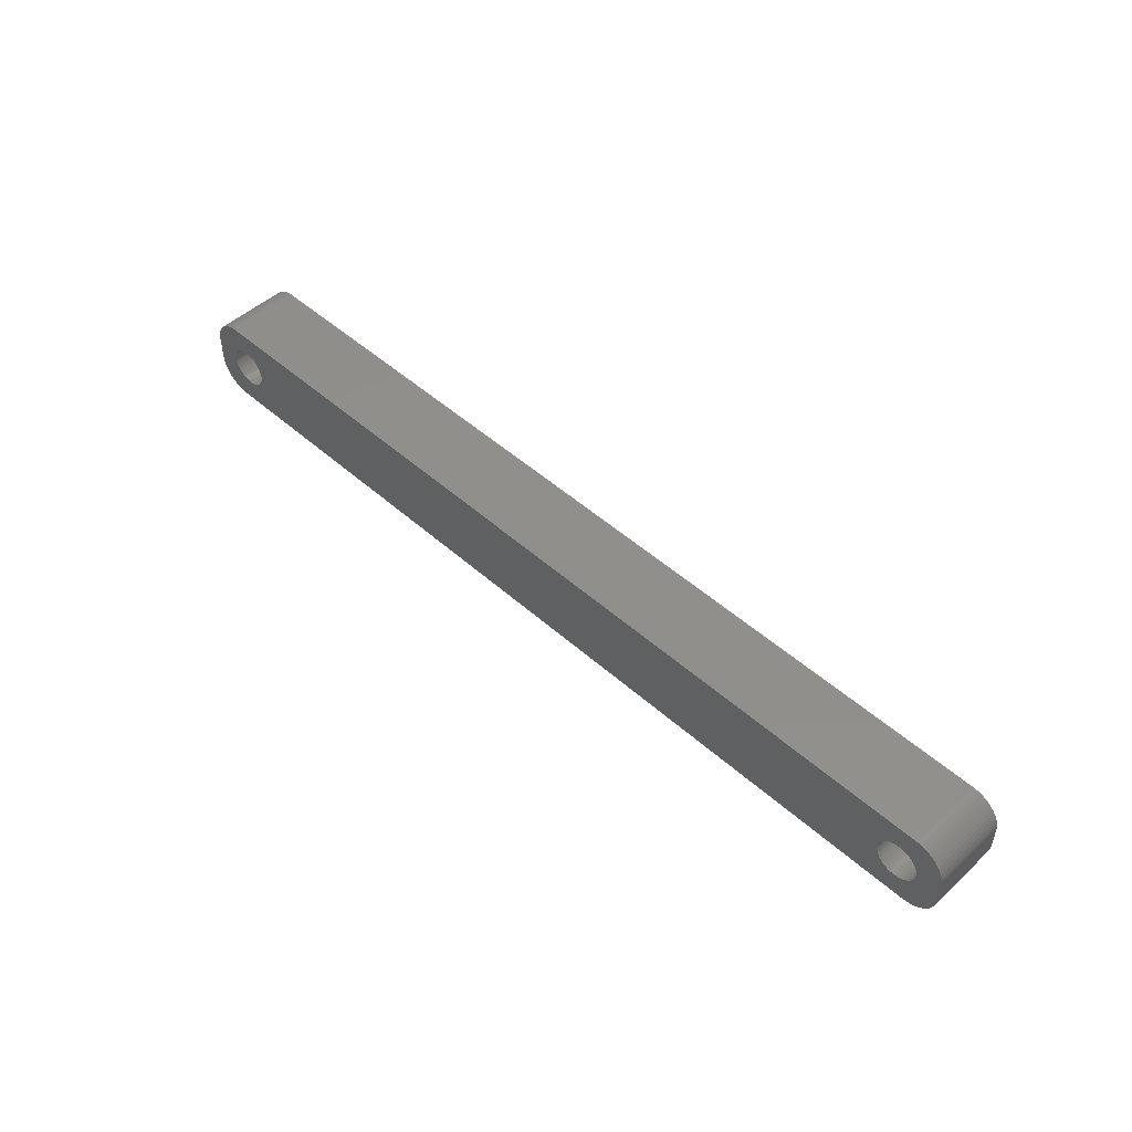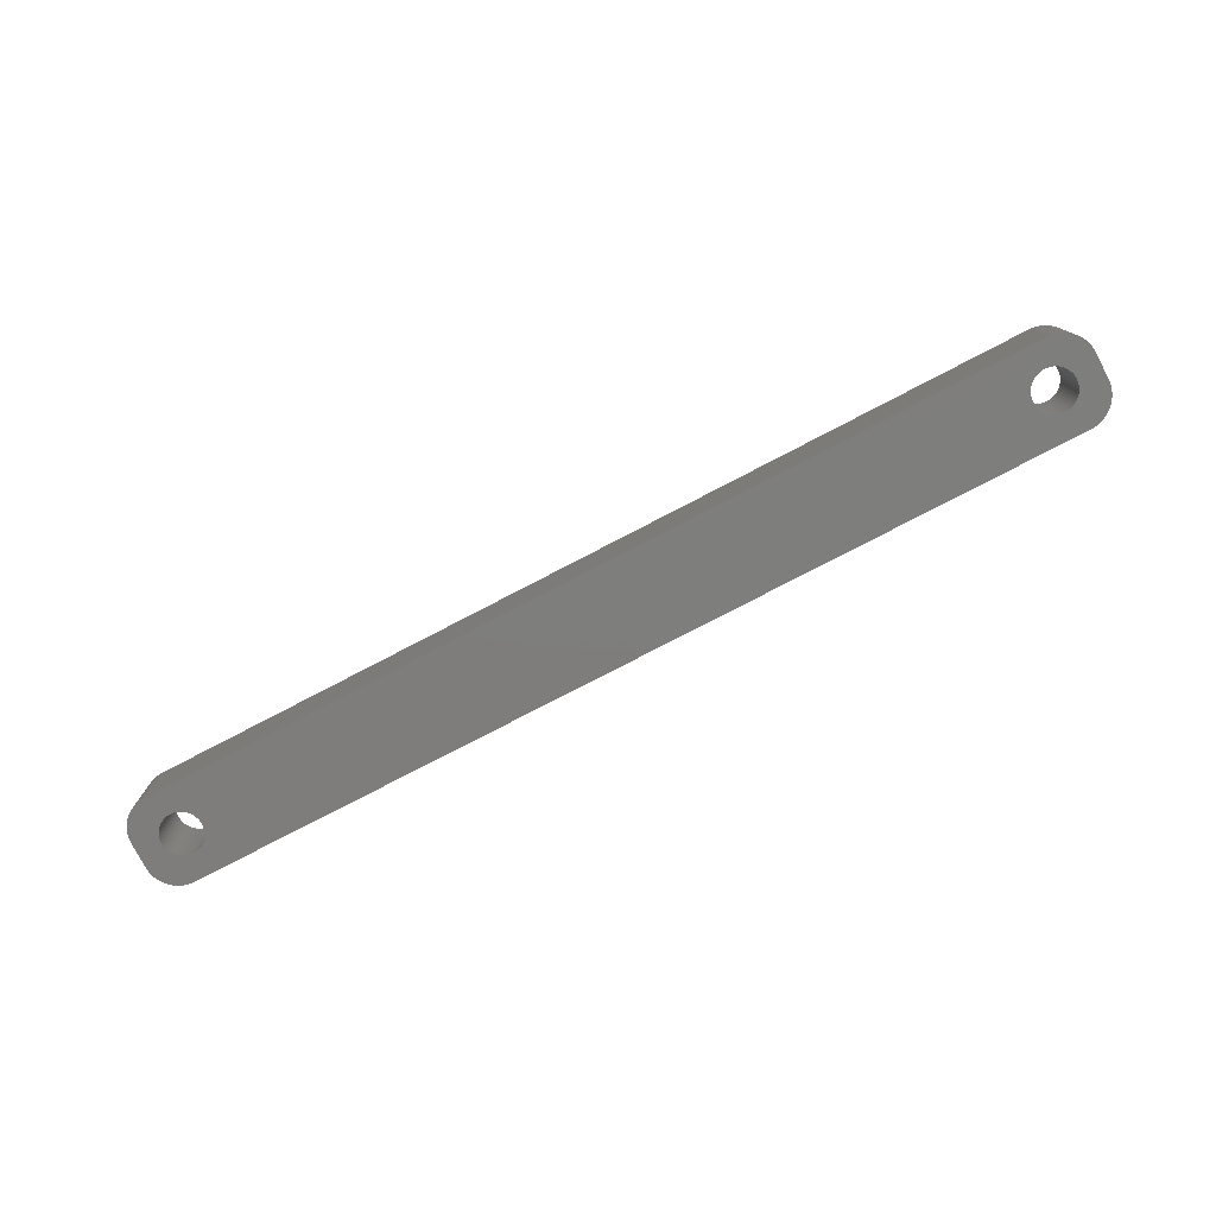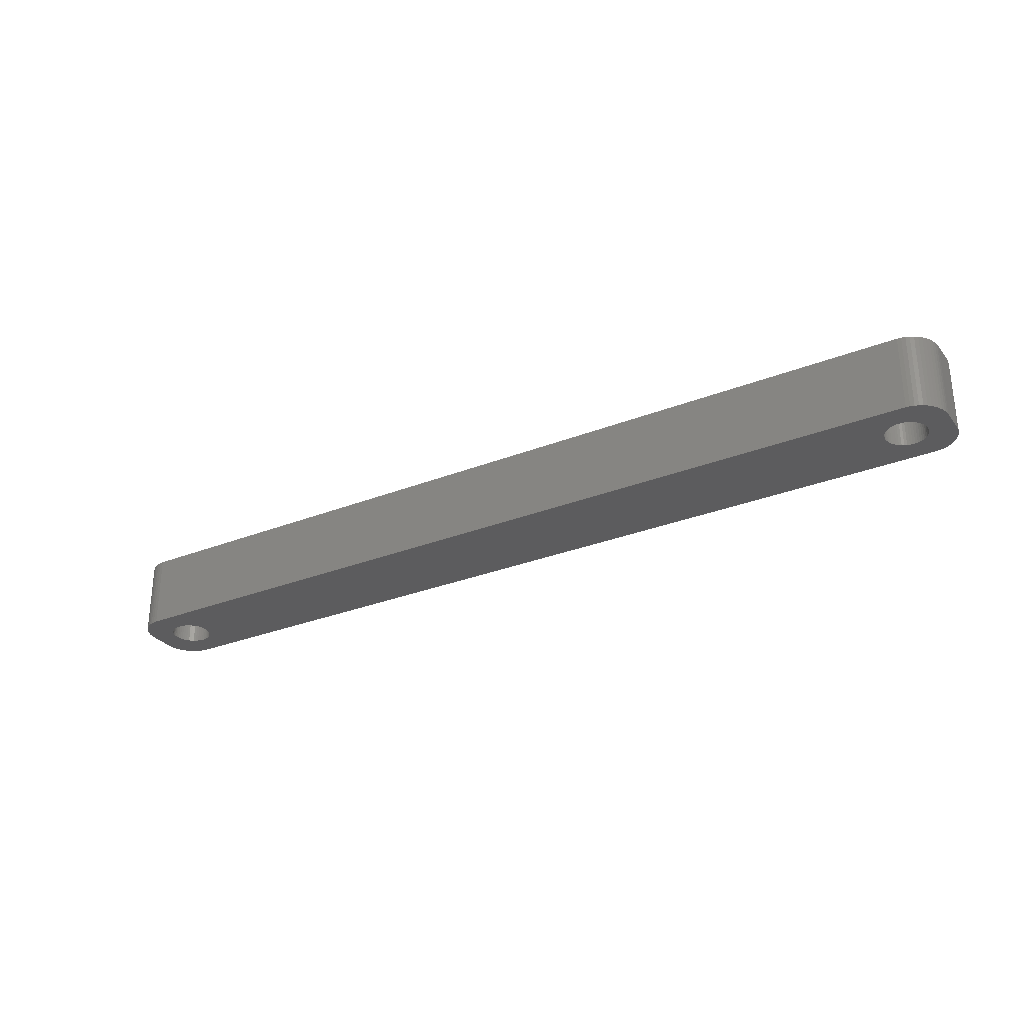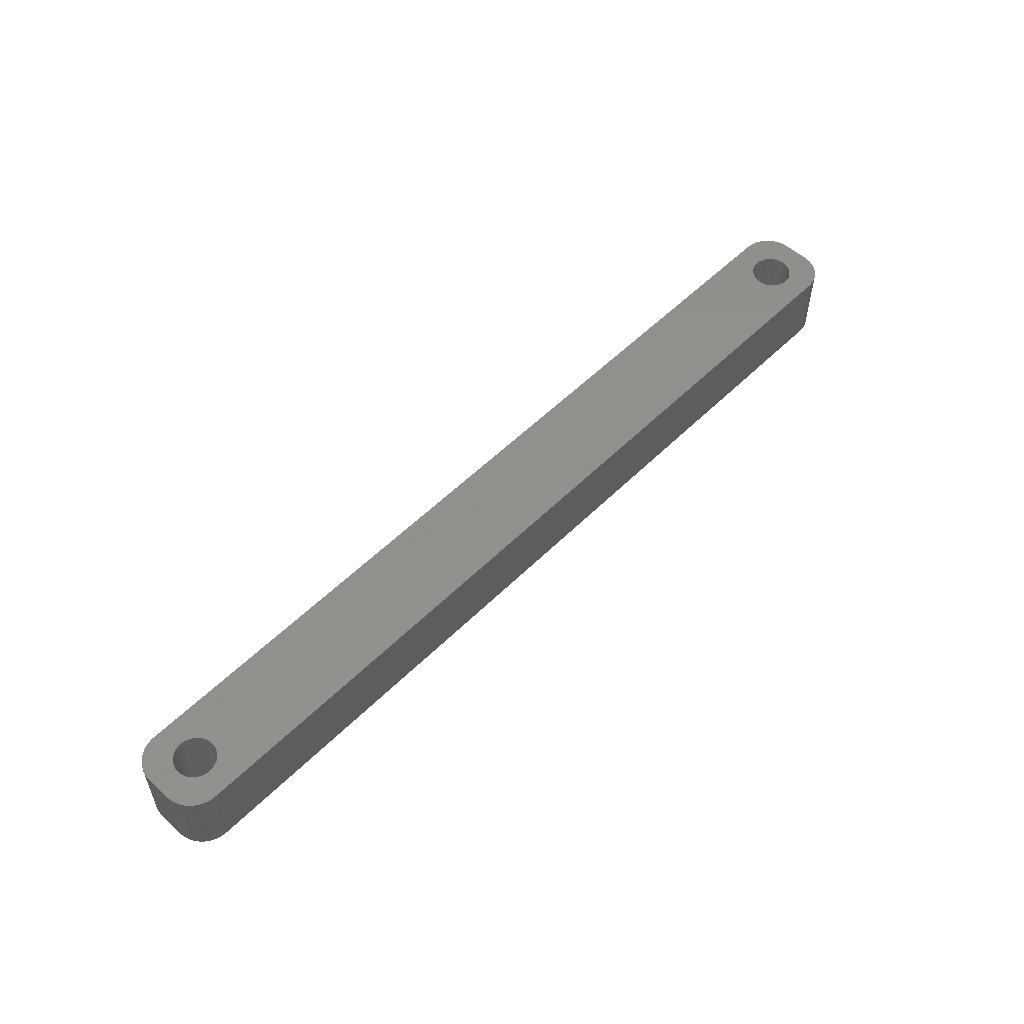
<metadata>
{"format":"stl","ext":"stl","renderer":"f3d","projection":"perspective","resolution":1024,"background":"white","views":[{"elev":49.0,"azim":-135.3,"up":"+Y"},{"elev":-77.5,"azim":27.5,"up":"+Z"},{"elev":-29.4,"azim":-149.6,"up":"+Z"},{"elev":54.3,"azim":133.7,"up":"+Z"}]}
</metadata>
<code>
# stl→obj: 304 verts, 612 faces
v -64.48 1.196 0
v -64.65 1.566 12
v -64.65 1.566 0
v -64.48 1.196 12
v -64.87 1.91 12
v -64.87 1.91 0
v -66.5 3.091 0
v -66.12 2.941 12
v -66.5 3.091 12
v -66.12 2.941 0
v -68.88 2.941 0
v -68.5 3.091 12
v -68.88 2.941 12
v -68.5 3.091 0
v -70.52 1.196 12
v -70.35 1.566 0
v -70.35 1.566 12
v -70.52 1.196 0
v -64.35 -0.8082 0
v -64.28 -0.4073 12
v -64.28 -0.4073 0
v -64.35 -0.8082 12
v -67.3 3.244 0
v -66.89 3.192 12
v -67.3 3.244 12
v -66.89 3.192 0
v -65.76 2.744 0
v -65.43 2.504 12
v -65.76 2.744 12
v -65.43 2.504 0
v -70.72 0.4073 12
v -70.65 0.8082 0
v -70.65 0.8082 12
v -70.72 0.4073 0
v -70.13 1.91 12
v -69.87 2.225 0
v -69.87 2.225 12
v -70.13 1.91 0
v -69.24 2.744 0
v -69.24 2.744 12
v -68.11 3.192 0
v -67.7 3.244 12
v -68.11 3.192 12
v -67.7 3.244 0
v -64.25 0 0
v -64.28 0.4073 12
v -64.28 0.4073 0
v -64.25 0 12
v -64.48 -1.196 0
v -64.48 -1.196 12
v -65.43 -2.504 0
v -65.76 -2.744 12
v -65.43 -2.504 12
v -65.76 -2.744 0
v -64.35 0.8082 0
v -64.35 0.8082 12
v -65.13 2.225 12
v -65.13 2.225 0
v -70.75 0 12
v -70.75 0 0
v -69.57 2.504 0
v -69.57 2.504 12
v -67.3 -3.244 0
v -67.7 -3.244 12
v -67.3 -3.244 12
v -67.7 -3.244 0
v -70.52 -1.196 12
v -70.65 -0.8082 0
v -70.65 -0.8082 12
v -70.52 -1.196 0
v -70.35 -1.566 12
v -70.35 -1.566 0
v -66.89 -3.192 0
v -66.89 -3.192 12
v -65.13 -2.225 0
v -64.87 -1.91 12
v -64.87 -1.91 0
v -65.13 -2.225 12
v -66.5 -3.091 0
v -66.5 -3.091 12
v -66.12 -2.941 12
v -66.12 -2.941 0
v -64.65 -1.566 0
v -64.65 -1.566 12
v -69.24 -2.744 0
v -69.57 -2.504 12
v -69.24 -2.744 12
v -69.57 -2.504 0
v -68.11 -3.192 0
v -68.5 -3.091 12
v -68.11 -3.192 12
v -68.5 -3.091 0
v -69.87 -2.225 12
v -70.13 -1.91 0
v -70.13 -1.91 12
v -69.87 -2.225 0
v -70.72 -0.4073 0
v -70.72 -0.4073 12
v -68.88 -2.941 0
v -68.88 -2.941 12
v 70.75 0 0
v 70.72 0.4073 12
v 70.72 0.4073 0
v 70.75 0 12
v 67.3 3.244 0
v 67.7 3.244 12
v 67.3 3.244 12
v 67.7 3.244 0
v 67.7 -3.244 0
v 67.3 -3.244 12
v 67.7 -3.244 12
v 67.3 -3.244 0
v 69.57 2.504 0
v 69.87 2.225 12
v 69.57 2.504 12
v 69.87 2.225 0
v 64.87 1.91 12
v 65.13 2.225 0
v 65.13 2.225 12
v 64.87 1.91 0
v 65.76 2.744 0
v 66.12 2.941 12
v 65.76 2.744 12
v 66.12 2.941 0
v 70.52 1.196 0
v 70.35 1.566 12
v 70.35 1.566 0
v 70.52 1.196 12
v 70.13 1.91 12
v 70.13 1.91 0
v 68.5 3.091 0
v 68.88 2.941 12
v 68.5 3.091 12
v 68.88 2.941 0
v 68.11 3.192 0
v 68.11 3.192 12
v 69.24 2.744 0
v 69.24 2.744 12
v 64.35 0.8082 12
v 64.48 1.196 0
v 64.48 1.196 12
v 64.35 0.8082 0
v 64.65 1.566 0
v 64.65 1.566 12
v 65.43 2.504 0
v 65.43 2.504 12
v 66.5 3.091 0
v 66.89 3.192 12
v 66.5 3.091 12
v 66.89 3.192 0
v 68.88 -2.941 0
v 68.5 -3.091 12
v 68.88 -2.941 12
v 68.5 -3.091 0
v 69.87 -2.225 0
v 70.13 -1.91 12
v 70.13 -1.91 0
v 69.87 -2.225 12
v 69.57 -2.504 0
v 69.24 -2.744 12
v 69.57 -2.504 12
v 69.24 -2.744 0
v 65.76 -2.744 0
v 65.43 -2.504 12
v 65.76 -2.744 12
v 65.43 -2.504 0
v 66.89 -3.192 0
v 66.5 -3.091 12
v 66.89 -3.192 12
v 66.5 -3.091 0
v 64.87 -1.91 12
v 64.65 -1.566 0
v 64.65 -1.566 12
v 64.87 -1.91 0
v 65.13 -2.225 12
v 65.13 -2.225 0
v 70.65 0.8082 0
v 70.65 0.8082 12
v 64.25 0 12
v 64.28 0.4073 0
v 64.28 0.4073 12
v 64.25 0 0
v 64.28 -0.4073 12
v 64.28 -0.4073 0
v 68.11 -3.192 0
v 68.11 -3.192 12
v 70.52 -1.196 0
v 70.65 -0.8082 12
v 70.65 -0.8082 0
v 70.52 -1.196 12
v 70.35 -1.566 12
v 70.35 -1.566 0
v 66.12 -2.941 0
v 66.12 -2.941 12
v 64.48 -1.196 0
v 64.48 -1.196 12
v 64.35 -0.8082 12
v 64.35 -0.8082 0
v 70.72 -0.4073 12
v 70.72 -0.4073 0
v -74.5 -2 0
v -74.5 2 12
v -74.5 2 0
v -74.5 -2 12
v -74.46 -2.627 0
v -74.46 -2.627 12
v 69.81 6.99 0
v -69.81 6.99 12
v 69.81 6.99 12
v -69.81 6.99 0
v -69.81 -6.99 0
v 69.81 -6.99 12
v -69.81 -6.99 12
v 69.81 -6.99 0
v -74.46 2.627 12
v -74.46 2.627 0
v 74.5 2 12
v 74.46 2.627 12
v 74.5 -2 12
v 74.34 3.243 12
v 74.15 3.841 12
v 73.88 4.409 12
v 73.55 4.939 12
v 74.46 -2.627 12
v 73.14 5.423 12
v 72.69 5.853 12
v 74.34 -3.243 12
v 72.18 6.222 12
v 74.15 -3.841 12
v 71.63 6.524 12
v 71.05 6.755 12
v 73.88 -4.409 12
v 73.55 -4.939 12
v 70.44 6.911 12
v -70.44 6.911 12
v -71.05 6.755 12
v -71.63 6.524 12
v -72.18 6.222 12
v -72.69 5.853 12
v -73.14 5.423 12
v -73.55 4.939 12
v 73.14 -5.423 12
v 72.69 -5.853 12
v 72.18 -6.222 12
v 71.63 -6.524 12
v 71.05 -6.755 12
v 70.44 -6.911 12
v -70.44 -6.911 12
v -71.63 -6.524 12
v -72.69 -5.853 12
v -73.55 -4.939 12
v -74.15 -3.841 12
v -71.05 -6.755 12
v -73.88 4.409 12
v -74.15 3.841 12
v -74.34 3.243 12
v -72.18 -6.222 12
v -73.14 -5.423 12
v -73.88 -4.409 12
v -74.34 -3.243 12
v 74.15 -3.841 0
v 73.88 -4.409 0
v -73.55 4.939 0
v -73.14 5.423 0
v -71.63 -6.524 0
v -71.05 -6.755 0
v -70.44 -6.911 0
v -72.18 -6.222 0
v -73.14 -5.423 0
v -72.69 -5.853 0
v 74.5 2 0
v 74.5 -2 0
v 74.34 -3.243 0
v 71.63 -6.524 0
v 72.18 -6.222 0
v 74.15 3.841 0
v 74.34 3.243 0
v 73.14 5.423 0
v 72.69 5.853 0
v 71.63 6.524 0
v 71.05 6.755 0
v 70.44 6.911 0
v -71.05 6.755 0
v -71.63 6.524 0
v -73.88 4.409 0
v 74.46 -2.627 0
v 73.55 -4.939 0
v 74.46 2.627 0
v 73.14 -5.423 0
v 72.69 -5.853 0
v 71.05 -6.755 0
v 73.88 4.409 0
v 73.55 4.939 0
v 70.44 -6.911 0
v -73.55 -4.939 0
v 72.18 6.222 0
v -70.44 6.911 0
v -72.69 5.853 0
v -74.15 3.841 0
v -73.88 -4.409 0
v -74.15 -3.841 0
v -74.34 -3.243 0
v -72.18 6.222 0
v -74.34 3.243 0
f 1 2 3
f 2 1 4
f 3 5 6
f 5 3 2
f 7 8 9
f 8 7 10
f 11 12 13
f 12 11 14
f 15 16 17
f 16 15 18
f 19 20 21
f 20 19 22
f 23 24 25
f 24 23 26
f 27 28 29
f 28 27 30
f 31 32 33
f 32 31 34
f 35 36 37
f 36 35 38
f 39 13 40
f 13 39 11
f 41 42 43
f 42 41 44
f 45 46 47
f 46 45 48
f 49 22 19
f 22 49 50
f 51 52 53
f 52 51 54
f 55 4 1
f 4 55 56
f 30 57 28
f 57 30 58
f 44 25 42
f 25 44 23
f 26 9 24
f 9 26 7
f 10 29 8
f 29 10 27
f 59 34 31
f 34 59 60
f 33 18 15
f 18 33 32
f 17 38 35
f 38 17 16
f 14 43 12
f 43 14 41
f 61 40 62
f 40 61 39
f 36 62 37
f 62 36 61
f 63 64 65
f 64 63 66
f 67 68 69
f 68 67 70
f 71 70 67
f 70 71 72
f 73 65 74
f 65 73 63
f 75 76 77
f 76 75 78
f 47 56 55
f 56 47 46
f 6 57 58
f 57 6 5
f 21 48 45
f 48 21 20
f 79 74 80
f 74 79 73
f 54 81 52
f 81 54 82
f 82 80 81
f 80 82 79
f 75 53 78
f 53 75 51
f 83 50 49
f 50 83 84
f 77 84 83
f 84 77 76
f 85 86 87
f 86 85 88
f 89 90 91
f 90 89 92
f 93 94 95
f 94 93 96
f 88 93 86
f 93 88 96
f 69 97 98
f 97 69 68
f 98 60 59
f 60 98 97
f 99 87 100
f 87 99 85
f 66 91 64
f 91 66 89
f 95 72 71
f 72 95 94
f 92 100 90
f 100 92 99
f 101 102 103
f 102 101 104
f 105 106 107
f 106 105 108
f 109 110 111
f 110 109 112
f 113 114 115
f 114 113 116
f 117 118 119
f 118 117 120
f 121 122 123
f 122 121 124
f 125 126 127
f 126 125 128
f 127 129 130
f 129 127 126
f 131 132 133
f 132 131 134
f 135 133 136
f 133 135 131
f 137 115 138
f 115 137 113
f 139 140 141
f 140 139 142
f 141 143 144
f 143 141 140
f 145 123 146
f 123 145 121
f 147 148 149
f 148 147 150
f 151 152 153
f 152 151 154
f 155 156 157
f 156 155 158
f 159 160 161
f 160 159 162
f 163 164 165
f 164 163 166
f 167 168 169
f 168 167 170
f 171 172 173
f 172 171 174
f 175 174 171
f 174 175 176
f 177 128 125
f 128 177 178
f 103 178 177
f 178 103 102
f 130 114 116
f 114 130 129
f 108 136 106
f 136 108 135
f 134 138 132
f 138 134 137
f 144 120 117
f 120 144 143
f 179 180 181
f 180 179 182
f 183 182 179
f 182 183 184
f 118 146 119
f 146 118 145
f 124 149 122
f 149 124 147
f 150 107 148
f 107 150 105
f 185 111 186
f 111 185 109
f 155 161 158
f 161 155 159
f 187 188 189
f 188 187 190
f 157 191 192
f 191 157 156
f 193 165 194
f 165 193 163
f 170 194 168
f 194 170 193
f 112 169 110
f 169 112 167
f 166 175 164
f 175 166 176
f 173 195 196
f 195 173 172
f 197 184 183
f 184 197 198
f 181 142 139
f 142 181 180
f 154 186 152
f 186 154 185
f 162 153 160
f 153 162 151
f 189 199 200
f 199 189 188
f 192 190 187
f 190 192 191
f 196 198 197
f 198 196 195
f 200 104 101
f 104 200 199
f 201 202 203
f 202 201 204
f 205 204 201
f 204 205 206
f 207 208 209
f 208 207 210
f 211 212 213
f 212 211 214
f 203 215 216
f 215 203 202
f 128 217 218
f 217 104 219
f 126 218 220
f 199 219 104
f 126 220 221
f 188 219 199
f 129 221 222
f 190 219 188
f 129 222 223
f 219 190 224
f 114 223 225
f 191 224 190
f 114 225 226
f 224 191 227
f 115 226 228
f 227 191 229
f 115 228 230
f 156 229 191
f 138 230 231
f 229 156 232
f 232 156 233
f 217 102 104
f 217 178 102
f 217 128 178
f 138 231 234
f 218 126 128
f 221 129 126
f 223 114 129
f 132 234 209
f 226 115 114
f 230 138 115
f 234 132 138
f 209 133 132
f 209 136 133
f 209 106 136
f 209 107 106
f 209 148 107
f 209 149 148
f 209 122 149
f 209 123 122
f 209 146 123
f 209 119 146
f 181 48 179
f 46 181 139
f 56 139 141
f 4 141 144
f 2 144 117
f 5 117 119
f 57 119 209
f 181 46 48
f 139 56 46
f 141 4 56
f 144 2 4
f 117 5 2
f 119 57 5
f 209 28 57
f 208 28 209
f 28 208 29
f 29 208 8
f 8 208 9
f 9 208 24
f 24 208 25
f 25 208 42
f 208 43 42
f 208 12 43
f 208 13 12
f 235 13 208
f 13 235 40
f 236 40 235
f 237 40 236
f 40 237 62
f 238 62 237
f 239 62 238
f 62 239 37
f 240 37 239
f 241 37 240
f 37 241 35
f 158 233 156
f 233 158 242
f 242 158 243
f 161 243 158
f 243 161 244
f 244 161 245
f 160 245 161
f 245 160 246
f 246 160 247
f 153 247 160
f 247 153 212
f 152 212 153
f 186 212 152
f 111 212 186
f 110 212 111
f 169 212 110
f 168 212 169
f 194 212 168
f 165 212 194
f 164 212 165
f 175 212 164
f 48 183 179
f 20 183 48
f 183 20 197
f 22 197 20
f 197 22 196
f 50 196 22
f 196 50 173
f 84 173 50
f 173 84 171
f 76 171 84
f 171 76 175
f 78 175 76
f 175 78 212
f 53 212 78
f 213 53 52
f 213 52 81
f 213 81 80
f 213 80 74
f 213 74 65
f 213 65 64
f 53 213 212
f 91 213 64
f 90 213 91
f 100 213 90
f 248 100 87
f 249 87 86
f 250 86 93
f 251 93 95
f 252 95 71
f 100 248 213
f 206 71 67
f 204 67 69
f 204 69 98
f 204 98 59
f 87 253 248
f 254 35 241
f 255 35 254
f 204 59 202
f 35 255 17
f 67 204 206
f 256 17 255
f 87 249 253
f 215 17 256
f 86 257 249
f 17 215 15
f 86 250 257
f 202 15 215
f 93 258 250
f 15 202 33
f 93 251 258
f 33 202 31
f 95 259 251
f 31 202 59
f 95 252 259
f 71 260 252
f 71 206 260
f 232 261 229
f 261 232 262
f 263 240 264
f 240 263 241
f 265 253 249
f 253 265 266
f 267 213 248
f 213 267 211
f 268 249 257
f 249 268 265
f 269 250 258
f 250 269 270
f 219 271 217
f 271 219 272
f 229 273 227
f 273 229 261
f 274 244 245
f 244 274 275
f 220 276 221
f 276 220 277
f 278 226 225
f 226 278 279
f 280 231 230
f 231 280 281
f 281 234 231
f 234 281 282
f 282 209 234
f 209 282 207
f 283 237 236
f 237 283 284
f 285 241 263
f 241 285 254
f 187 272 286
f 272 101 271
f 192 286 273
f 103 271 101
f 192 273 261
f 177 271 103
f 157 261 262
f 125 271 177
f 157 262 287
f 271 125 288
f 155 287 289
f 127 288 125
f 155 289 290
f 288 127 277
f 159 290 275
f 277 127 276
f 159 275 274
f 130 276 127
f 162 274 291
f 276 130 292
f 292 130 293
f 272 200 101
f 272 189 200
f 272 187 189
f 162 291 294
f 286 192 187
f 261 157 192
f 287 155 157
f 151 294 214
f 290 159 155
f 274 162 159
f 294 151 162
f 214 154 151
f 214 185 154
f 214 109 185
f 214 112 109
f 214 167 112
f 214 170 167
f 214 193 170
f 214 163 193
f 214 166 163
f 214 176 166
f 184 45 182
f 21 184 198
f 19 198 195
f 49 195 172
f 83 172 174
f 77 174 176
f 75 176 214
f 184 21 45
f 198 19 21
f 195 49 19
f 172 83 49
f 174 77 83
f 176 75 77
f 214 51 75
f 211 51 214
f 51 211 54
f 54 211 82
f 82 211 79
f 79 211 73
f 73 211 63
f 63 211 66
f 211 89 66
f 211 92 89
f 211 99 92
f 267 99 211
f 99 267 85
f 266 85 267
f 265 85 266
f 85 265 88
f 268 88 265
f 270 88 268
f 88 270 96
f 269 96 270
f 295 96 269
f 96 295 94
f 116 293 130
f 293 116 278
f 278 116 279
f 113 279 116
f 279 113 296
f 296 113 280
f 137 280 113
f 280 137 281
f 281 137 282
f 134 282 137
f 282 134 207
f 131 207 134
f 135 207 131
f 108 207 135
f 105 207 108
f 150 207 105
f 147 207 150
f 124 207 147
f 121 207 124
f 145 207 121
f 118 207 145
f 45 180 182
f 47 180 45
f 180 47 142
f 55 142 47
f 142 55 140
f 1 140 55
f 140 1 143
f 3 143 1
f 143 3 120
f 6 120 3
f 120 6 118
f 58 118 6
f 118 58 207
f 30 207 58
f 210 30 27
f 210 27 10
f 210 10 7
f 210 7 26
f 210 26 23
f 210 23 44
f 30 210 207
f 41 210 44
f 14 210 41
f 11 210 14
f 297 11 39
f 284 39 61
f 298 61 36
f 263 36 38
f 299 38 16
f 11 297 210
f 216 16 18
f 203 18 32
f 203 32 34
f 203 34 60
f 39 283 297
f 300 94 295
f 301 94 300
f 203 60 201
f 94 301 72
f 18 203 216
f 302 72 301
f 39 284 283
f 205 72 302
f 61 303 284
f 72 205 70
f 61 298 303
f 201 70 205
f 36 264 298
f 70 201 68
f 36 263 264
f 68 201 97
f 38 285 263
f 97 201 60
f 38 299 285
f 16 304 299
f 16 216 304
f 301 260 302
f 260 301 252
f 300 252 301
f 252 300 259
f 269 251 295
f 251 269 258
f 295 259 300
f 259 295 251
f 266 248 253
f 248 266 267
f 270 257 250
f 257 270 268
f 224 272 219
f 272 224 286
f 290 242 243
f 242 290 289
f 275 243 244
f 243 275 290
f 242 287 233
f 287 242 289
f 294 246 247
f 246 294 291
f 291 245 246
f 245 291 274
f 214 247 212
f 247 214 294
f 223 278 225
f 278 223 293
f 221 292 222
f 292 221 276
f 279 228 226
f 228 279 296
f 296 230 228
f 230 296 280
f 298 240 239
f 240 298 264
f 210 235 208
f 235 210 297
f 216 256 304
f 256 216 215
f 304 255 299
f 255 304 256
f 302 206 205
f 206 302 260
f 233 262 232
f 262 233 287
f 222 293 223
f 293 222 292
f 303 239 238
f 239 303 298
f 297 236 235
f 236 297 283
f 299 254 285
f 254 299 255
f 218 277 220
f 277 218 288
f 217 288 218
f 288 217 271
f 227 286 224
f 286 227 273
f 284 238 237
f 238 284 303

</code>
